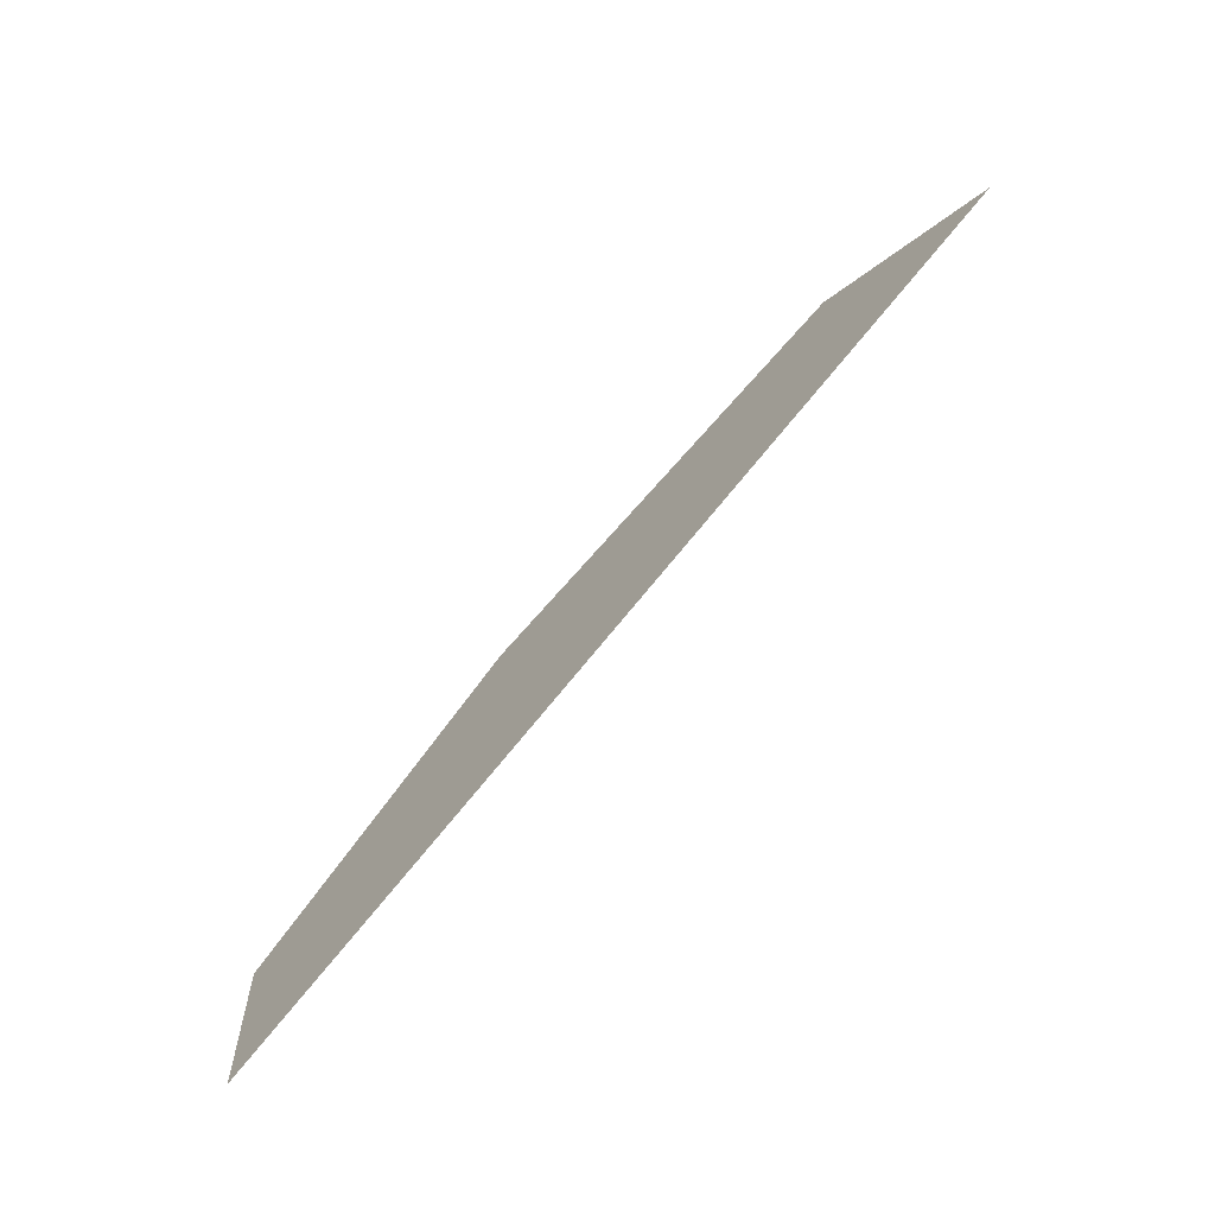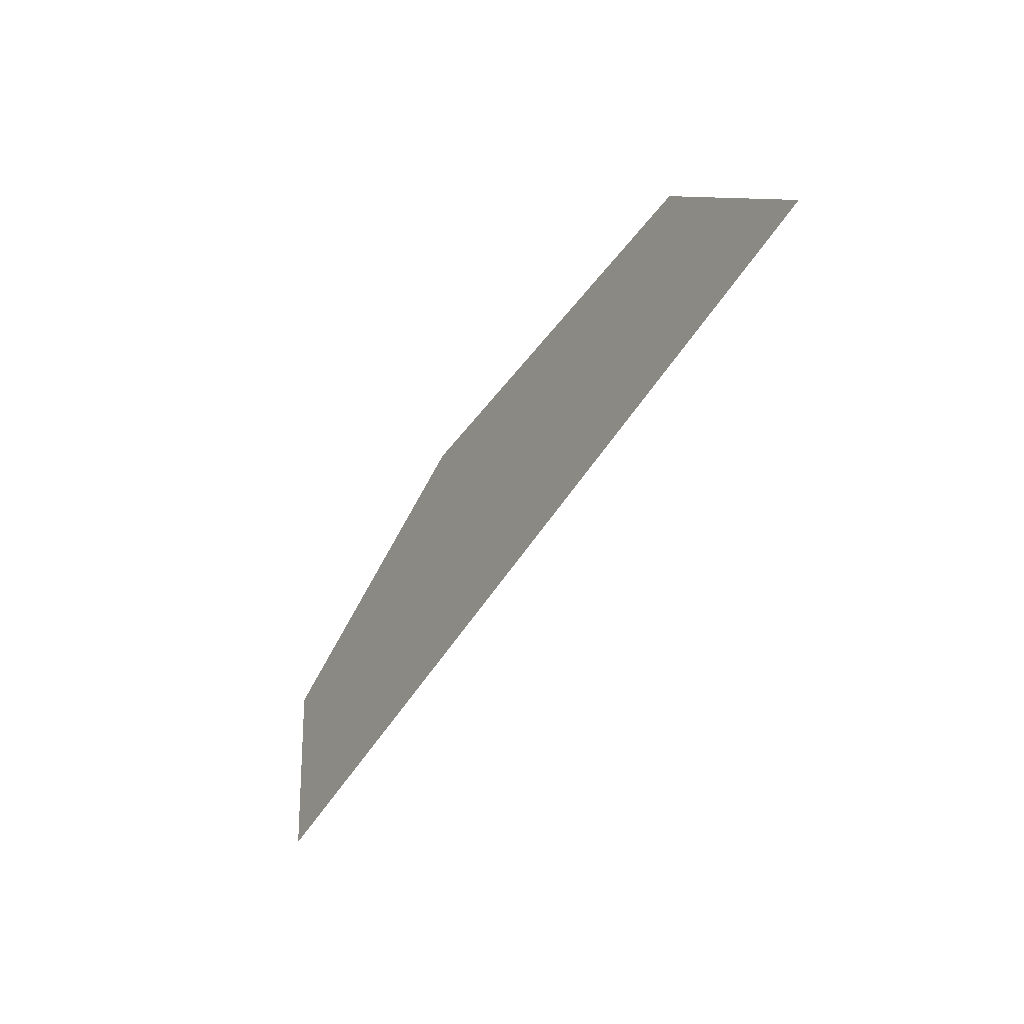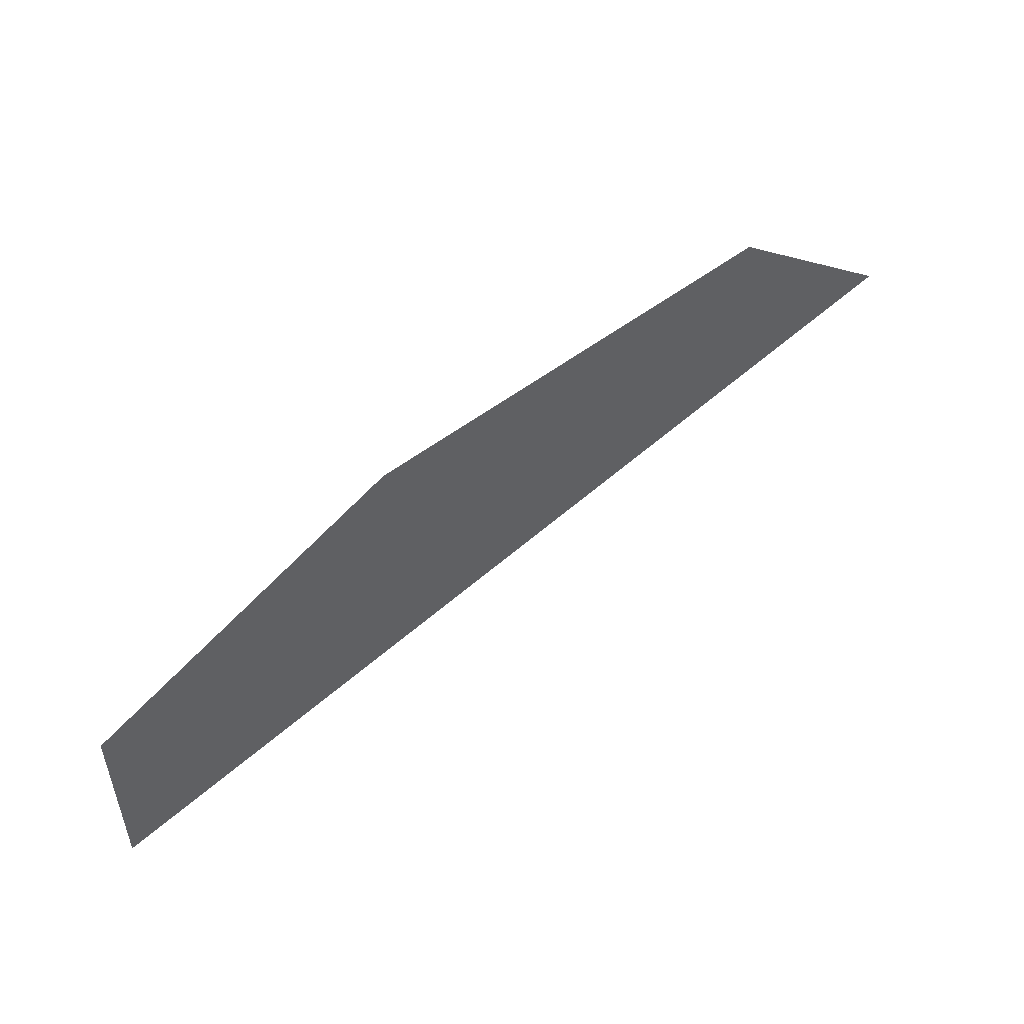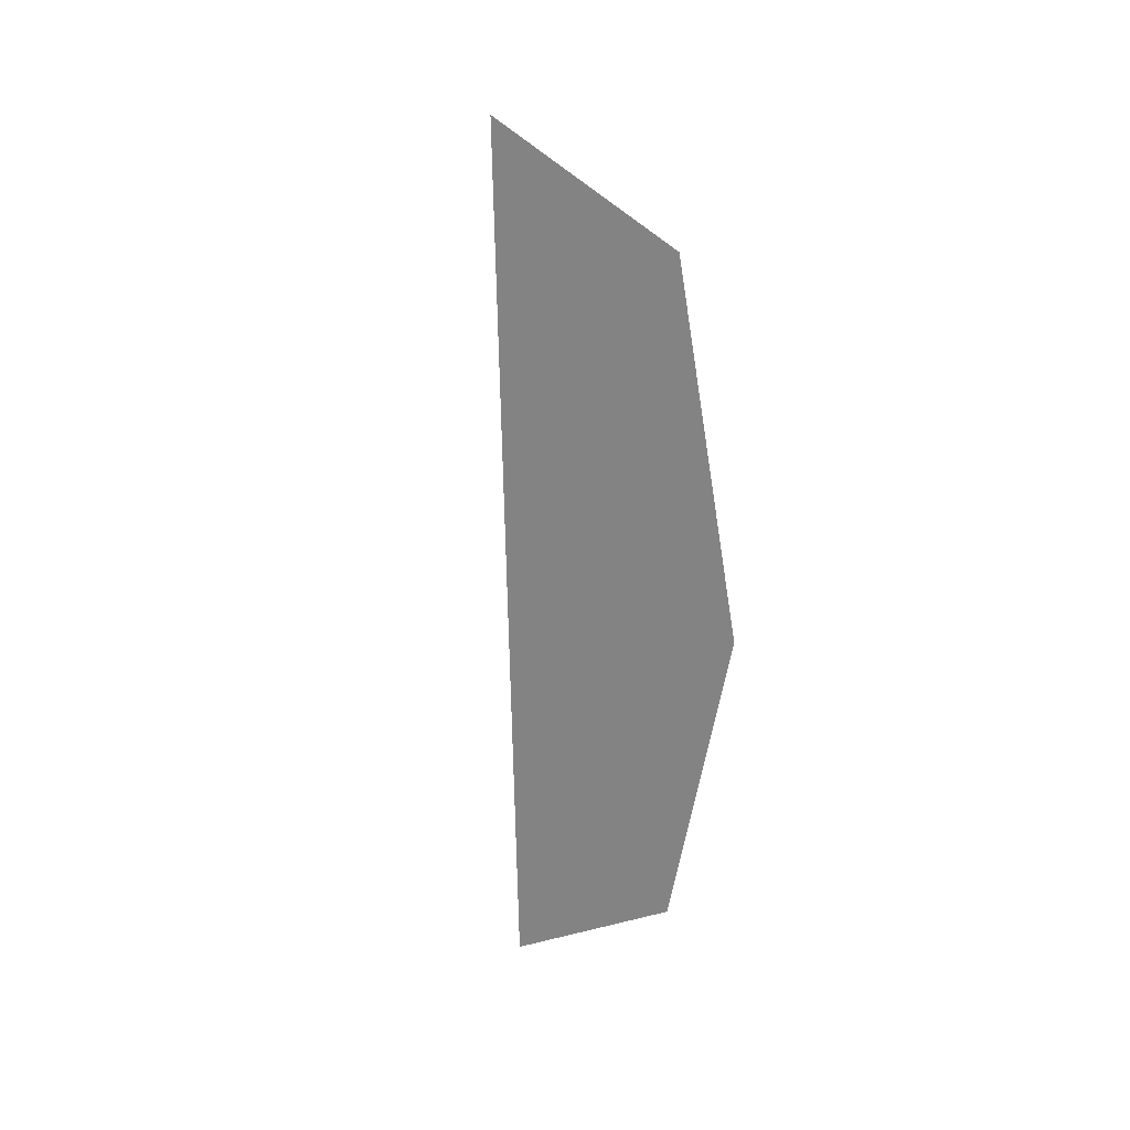
<metadata>
{"format":"obj","ext":"obj","renderer":"f3d","projection":"perspective","resolution":1024,"background":"white","views":[{"elev":-67.2,"azim":-132.8,"up":"+Z"},{"elev":-29.1,"azim":-121.7,"up":"+Z"},{"elev":47.3,"azim":145.2,"up":"+Z"},{"elev":-61.2,"azim":-71.5,"up":"+Y"}]}
</metadata>
<code>
o Plane
v 0.1396 0 1.619
v 0.207 0 1.638
v 0.2842 0 1.606
v 0.7309 0 1.48
v 0.7355 0 1.38
v 0.7006 0 1.468
v 0.6461 0 1.49
v 0.3546 0 1.54
v 0.5129 0 1.491
v 0.6514 0 1.535
v 0.2751 0 1.673
v 0.3879 0 1.574
v 0.5098 0 1.53
v 0.472 0 1.632
v 0.3376 0 1.726
v 0.1817 0 1.704
v 0.2619 0 1.742
v 0.3922 0 1.763
v 0.6178 0 1.637
v 0.7392 0 1.511
v 0.6942 0 1.613
v 0.5224 0 1.742
v 0.6192 0 1.69
v 0.1767 0 1.667
v 0.7589 0 1.399
v 0.09212 0 1.638
v 0.7578 0 1.304
v 0.832 0 1.401
v 0.8363 0 1.346
v 0.9708 0 1.466
v 1.019 0 1.452
v 1.03 0 1.413
v 1.017 0 1.343
v 0.9765 0 1.326
v 0.8825 0 1.348
v 0.8932 0 1.423
v 0.9371 0 1.393
v 0.01009 0 1.573
v 0.03325 0 1.669
v -0.00443 0 1.735
v -0.04399 0 1.833
v -0.09632 0 1.829
v -0.1628 0 1.76
v -0.1552 0 1.723
v -0.05817 0 1.675
v -0.000383 0 1.613
v -0.05985 0 1.741
v 0.6777 0 1.328
v 0.6188 0 1.396
v 0.5386 0 1.414
v 0.4902 0 1.406
v 0.5959 0 1.352
v 0.5163 0 1.385
v 0.5782 0 1.412
v 0.6517 0 1.351
v 0.5985 0 1.391
v 0.5486 0 1.399
v 0.556 0 1.369
v 0.575 0 1.395
v 0.5798 0 1.38
v 0.6026 0 1.31
v 0.5376 0 1.34
v 0.4821 0 1.386
v 0.09847 0 1.537
v 0.1422 0 1.528
v 0.1958 0 1.538
v 0.2316 0 1.532
v 0.2601 0 1.52
v 0.3067 0 1.469
v 0.2448 0 1.477
v 0.2075 0 1.493
v 0.1744 0 1.507
v 0.2575 0 1.499
v 0.2379 0 1.502
v 0.2244 0 1.518
v 0.2039 0 1.518
v 0.3837 0 1.412
v 0.2904 0 1.452
v 0.1962 0 1.456
v 0.1427 0 1.474
v 0.1156 0 1.502
v 0.7383 0 1.159
v 0.677 0 1.027
v 0.5275 0 0.8645
v 0.281 0 0.7474
v -0.1561 0 0.95
v -0.178 0 1.258
v -0.07664 0 1.463
v 0.006494 0 0.8037
v 0.4765 0 1.358
v 0.4509 0 1.278
v 0.3226 0 1.268
v 0.2322 0 1.352
v 0.27 0 1.416
v 0.4741 0 1.257
v 0.1882 0 1.344
v 0.5266 0 1.313
v 0.1943 0 1.41
v 0.1625 0 1.358
v 0.4997 0 1.235
v 0.5952 0 1.133
v 0.5317 0 1.094
v 2.7e-05 0 1.339
v 0.02568 0 1.285
v 0.3958 0 1.113
v 0.2668 0 1.148
v 0.1635 0 1.198
v 0.457 0 1.054
v 0.4247 0 1.073
v 0.4018 0 1.061
v 0.3832 0 1.084
v 0.3399 0 1.097
v 0.2585 0 1.114
v 0.1787 0 1.131
v 0.1778 0 1.153
v 0.1261 0 1.169
v 0.08282 0 1.18
v 0.07942 0 1.22
v 0.1125 0 1.231
v 0.4549 0 1.104
v 0.3617 0 1.027
v 0.2908 0 1.026
v 0.2285 0 1.045
v 0.176 0 1.061
v 0.09005 0 1.138
v 0.728 0 0.9252
v 0.5627 0 0.7396
v 0.2774 0 0.6788
v 0.1226 0 0.7157
v -0.1701 0 0.8339
v -0.2836 0 1.193
v -0.3689 0 1.05
v 0.7049 0 1.062
v 0.765 0 1.017
v 0.8412 0 1.036
v 0.9204 0 1.004
v 0.9888 0 0.7403
v 0.9305 0 0.5351
v 0.9356 0 0.2488
v 0.4948 0 0.3172
v 0.3959 0 0.5173
v 0.3842 0 0.5716
v 0.4824 0 0.6302
v 0.6129 0 0.6918
v 0.7566 0 0.856
v 0.7288 0 0.9821
v 0.3121 0 0.5618
v 0.2694 0 0.5875
v 0.2413 0 0.5777
v 0.1264 0 0.6082
v 0.3422 0 0.5259
v 0.3862 0 0.4782
v 0.3446 0 0.4685
v 0.3153 0 0.5185
v 0.275 0 0.51
v 0.2286 0 0.4428
v 0.1919 0 0.4611
v 0.2432 0 0.5369
v 0.1088 0 0.5576
v -0.1649 0 0.756
v -0.3592 0 0.965
v -0.4056 0 1.075
v -0.3444 0 1.185
v -0.2403 0 1.239
v -0.3971 0 1.186
v -0.4969 0 1.152
v -0.627 0 1.208
v -0.6632 0 1.118
v -0.6855 0 0.859
v -0.6533 0 0.6625
v -0.6811 0 0.5159
v -0.8013 0 0.3971
v -0.8087 0 0.3136
v 0.002106 0 0.359
v -0.4143 0 0.3693
v 0.9584 0 0.9235
v 1.093 0 0.8201
v 1.37 0 0.3852
v 1.408 0 0.1339
v 1.098 0 -0.3073
v 1.028 0 -0.3137
v 0.8781 0 -0.1321
v 0.874 0 0.06622
v 0.8667 0 0.248
v 0.8739 0 -0.4424
v 0.8148 0 -0.2503
v 0.647 0 -0.3598
v 0.3041 0 -0.4364
v 0.06338 0 -0.4317
v -0.3854 0 -0.3196
v -0.7758 0 -0.108
v -0.8011 0 0.1284
v -0.7574 0 0.3145
v -0.7383 0 0.5056
v -0.86 0 0.4529
v -0.8893 0 0.3883
v -0.8116 0 0.06726
v 0.2785 0 0.338
v -0.8384 0 1.064
v -1.227 0 0.7532
v -1.423 0 0.4618
v -1.423 0 0.2634
v -1.297 0 -0.02587
v -1.301 0 -0.08498
v -0.8236 0 -0.002646
v -1.082 0 -0.07326
v 0.894 0 -0.63
v 0.8454 0 -0.6702
v 0.4021 0 -0.8306
v 0.07694 0 -0.8792
v -0.1659 0 -0.8348
v -0.7042 0 -0.6913
v 0.6851 0 -0.4021
v 0.3154 0 -0.529
v 0.03945 0 -0.529
v -0.4296 0 -0.4021
v -0.7525 0 -0.2117
v -0.8118 0 -0.5809
v -0.7898 0 -0.2691
v -0.8173 0 -0.345
v -0.999 0 -0.3703
v -1.132 0 -0.3772
v -1.201 0 -0.3266
v -1.277 0 -0.3312
v -1.286 0 -0.2392
v -1.254 0 -0.1081
v 0.8477 0 -0.815
v 0.804 0 -1.105
v 0.758 0 -1.254
v 0.7586 0 -1.376
v 0.6339 0 -1.47
v 0.4792 0 -1.452
v 0.4706 0 -1.328
v 0.397 0 -1.135
v 0.4108 0 -0.9898
v 0.4476 0 -0.9047
v 0.8304 0 -1.348
v 0.8464 0 -1.416
v 0.8081 0 -1.416
v 0.8608 0 -1.466
v 0.8448 0 -1.496
v 1.101 0 -1.651
v 1.135 0 -1.698
v 1.112 0 -1.728
v 0.7427 0 -1.747
v 0.6296 0 -1.706
v 0.4254 0 -1.684
v 0.3948 0 -1.631
v 0.4493 0 -1.487
v 0.424 0 -1.48
v 0.436 0 -1.442
v 0.4147 0 -1.42
v 0.4764 0 -1.366
v -0.2042 0 -0.9766
v -0.1888 0 -1.136
v -0.2272 0 -1.256
v -0.3077 0 -1.417
v -0.6486 0 -0.8676
v -0.6333 0 -0.927
v -0.6736 0 -1.105
v -0.6295 0 -1.239
v -0.6084 0 -1.304
v -0.6122 0 -1.372
v -0.6314 0 -1.396
v -0.5356 0 -1.46
v -0.5318 0 -1.444
v -0.457 0 -1.486
v -0.3382 0 -1.469
v -0.2645 0 -1.432
v -0.255 0 -1.462
v -0.322 0 -1.531
v -0.3268 0 -1.612
v -0.2869 0 -1.681
v -0.2757 0 -1.778
v -0.322 0 -1.81
v -0.6222 0 -1.829
v -0.833 0 -1.791
v -0.8394 0 -1.754
v -0.7516 0 -1.674
v -0.718 0 -1.59
v -0.6829 0 -1.492
v -0.6925 0 -1.44
v -0.75 0 -1.437
v -0.651 0 -1.376
f 22 19 23
f 22 18 15
f 22 15 19
l 7 10
l 8 3
l 5 4
l 6 5
l 7 6
l 9 7
l 12 8
l 2 1
l 3 2
l 13 9
l 12 13
l 11 15
l 11 12
l 14 12
l 10 13
l 10 20
l 15 17
l 11 16
l 14 10
l 14 11
l 14 13
l 16 15
l 17 16
l 14 15
l 14 19
l 9 10
l 6 10
l 4 6
l 18 17
l 4 10
l 4 20
l 5 20
l 19 21
l 10 19
l 20 19
l 23 21
l 21 20
l 1 24
l 16 24
l 11 24
l 3 11
l 8 11
l 2 24
l 2 11
l 1 16
l 8 9
l 8 13
l 5 25
l 20 25
l 1 26
l 16 26
l 5 7
l 5 9
l 1 3
l 1 8
l 25 27
l 5 27
l 27 28
l 25 28
l 27 29
l 28 29
l 30 36
l 30 31
l 31 32
l 32 33
l 33 34
l 34 35
l 28 36
l 29 35
l 29 36
l 35 36
l 30 37
l 34 37
l 36 37
l 35 37
l 31 37
l 32 37
l 33 37
l 1 38
l 26 38
l 26 39
l 39 40
l 40 41
l 41 42
l 42 43
l 43 44
l 44 45
l 45 46
l 38 46
l 26 46
l 39 46
l 40 46
l 40 47
l 45 47
l 40 45
l 41 47
l 44 47
l 43 47
l 42 47
l 5 48
l 48 55
l 49 54
l 50 51
l 48 52
l 53 58
l 51 53
l 5 49
l 9 50
l 9 49
l 49 52
l 50 53
l 50 54
l 52 56
l 53 57
l 52 55
l 49 55
l 5 55
l 54 56
l 54 57
l 52 58
l 49 56
l 56 60
l 50 57
l 57 58
l 57 59
l 54 59
l 59 60
l 58 60
l 56 59
l 52 60
l 58 59
l 9 51
l 48 61
l 61 62
l 62 63
l 51 63
l 53 63
l 58 62
l 53 62
l 52 61
l 52 62
l 38 64
l 64 65
l 65 66
l 66 67
l 67 68
l 68 69
l 69 70
l 70 71
l 71 72
l 65 72
l 67 73
l 70 73
l 68 73
l 71 74
l 74 75
l 75 76
l 71 75
l 71 76
l 72 76
l 70 74
l 73 74
l 67 75
l 67 74
l 66 75
l 66 76
l 66 72
l 69 73
l 8 69
l 8 68
l 1 67
l 1 66
l 1 65
l 1 64
l 69 78
l 69 77
l 9 77
l 8 77
l 51 77
l 77 78
l 63 77
l 78 79
l 79 80
l 80 81
l 64 81
l 65 81
l 72 80
l 65 80
l 71 80
l 71 79
l 70 78
l 70 79
l 27 48
l 27 82
l 82 83
l 83 84
l 84 85
l 77 90
l 86 87
l 87 88
l 38 88
l 85 89
l 86 89
l 90 91
l 91 92
l 92 93
l 93 94
l 77 94
l 91 95
l 93 96
l 92 96
l 92 95
l 90 97
l 94 98
l 96 99
l 95 100
l 97 100
l 98 99
l 90 92
l 92 94
l 90 94
l 63 90
l 62 90
l 62 97
l 61 97
l 100 101
l 101 102
l 99 103
l 103 104
l 98 103
l 97 101
l 78 94
l 79 98
l 79 94
l 80 98
l 64 88
l 81 88
l 80 88
l 80 103
l 88 103
l 87 103
l 87 104
l 100 102
l 99 104
l 102 120
l 105 106
l 106 107
l 107 119
l 100 105
l 99 107
l 92 107
l 92 105
l 95 105
l 96 107
l 92 106
l 27 101
l 48 101
l 61 101
l 82 101
l 83 102
l 83 101
l 102 108
l 108 109
l 109 110
l 110 111
l 111 112
l 112 113
l 113 114
l 114 115
l 115 116
l 116 117
l 117 118
l 104 118
l 118 119
l 104 119
l 99 119
l 116 119
l 107 116
l 107 115
l 106 114
l 106 115
l 106 113
l 106 112
l 105 112
l 105 111
l 105 110
l 105 109
l 108 120
l 105 120
l 109 120
l 108 121
l 121 122
l 122 123
l 123 124
l 124 125
l 117 125
l 110 121
l 108 110
l 112 121
l 111 121
l 112 122
l 113 123
l 114 124
l 113 124
l 114 125
l 116 125
l 114 116
l 84 102
l 85 108
l 84 108
l 85 121
l 89 122
l 89 123
l 86 124
l 86 125
l 87 117
l 87 118
l 83 126
l 84 127
l 85 128
l 89 129
l 86 130
l 87 131
l 130 132
l 131 132
l 129 130
l 128 129
l 127 128
l 126 127
l 83 133
l 82 133
l 133 134
l 134 135
l 135 136
l 136 137
l 137 138
l 138 139
l 143 184
l 140 141
l 141 142
l 142 143
l 143 144
l 144 145
l 145 146
l 133 146
l 83 146
l 126 145
l 127 144
l 126 146
l 126 144
l 134 146
l 134 145
l 135 145
l 135 137
l 135 138
l 139 145
l 139 144
l 140 143
l 141 143
l 127 143
l 128 143
l 128 142
l 142 147
l 147 148
l 148 149
l 149 150
l 141 151
l 151 152
l 152 153
l 153 154
l 154 155
l 155 156
l 156 157
l 157 158
l 158 159
l 147 149
l 147 151
l 142 151
l 152 154
l 151 154
l 147 154
l 155 158
l 147 155
l 149 158
l 149 155
l 156 158
l 150 159
l 128 148
l 128 147
l 129 149
l 128 149
l 129 150
l 150 160
l 160 161
l 161 162
l 162 163
l 163 164
l 131 164
l 87 164
l 131 163
l 132 163
l 132 162
l 132 161
l 130 161
l 130 160
l 129 160
l 164 165
l 165 166
l 166 167
l 167 168
l 168 169
l 169 170
l 170 171
l 171 172
l 172 173
l 136 176
l 159 174
l 159 173
l 159 160
l 160 172
l 159 172
l 160 171
l 160 170
l 161 170
l 162 169
l 161 169
l 163 165
l 162 165
l 162 166
l 166 168
l 166 169
l 174 175
l 173 193
l 137 176
l 176 177
l 177 178
l 178 179
l 179 180
l 180 181
l 181 182
l 182 183
l 139 183
l 137 177
l 137 178
l 138 178
l 138 179
l 139 179
l 179 183
l 180 182
l 180 183
l 183 184
l 139 184
l 140 184
l 144 184
l 138 145
l 181 185
l 185 186
l 182 186
l 182 185
l 186 187
l 187 188
l 188 189
l 189 190
l 190 191
l 191 192
l 192 193
l 175 193
l 159 193
l 170 194
l 194 195
l 195 196
l 196 197
l 192 197
l 192 196
l 173 196
l 173 192
l 173 195
l 172 194
l 171 194
l 174 198
l 141 152
l 153 155
l 153 156
l 140 152
l 140 153
l 156 174
l 140 198
l 153 198
l 156 198
l 157 174
l 157 159
l 140 183
l 140 182
l 140 186
l 187 198
l 140 187
l 188 198
l 189 198
l 174 189
l 174 190
l 175 190
l 175 191
l 175 192
l 168 199
l 199 200
l 200 201
l 201 202
l 202 203
l 203 204
l 191 205
l 197 205
l 204 206
l 205 206
l 191 197
l 169 199
l 170 200
l 169 200
l 194 200
l 195 200
l 196 201
l 195 201
l 196 202
l 196 203
l 197 204
l 196 204
l 197 206
l 186 207
l 207 208
l 208 209
l 209 210
l 210 211
l 211 212
l 186 213
l 213 214
l 214 215
l 215 216
l 216 217
l 191 217
l 190 216
l 189 215
l 188 214
l 187 213
l 188 213
l 188 215
l 189 216
l 190 217
l 212 218
l 218 219
l 217 219
l 216 219
l 216 218
l 212 216
l 211 216
l 211 215
l 210 215
l 209 215
l 209 214
l 209 213
l 208 213
l 207 213
l 219 220
l 220 221
l 221 222
l 222 223
l 223 224
l 224 225
l 225 226
l 204 226
l 206 226
l 206 225
l 206 224
l 206 223
l 191 206
l 206 217
l 206 219
l 206 220
l 206 221
l 206 222
l 208 227
l 227 228
l 228 229
l 229 230
l 230 231
l 231 232
l 232 253
l 233 234
l 234 235
l 235 236
l 209 236
l 209 227
l 227 236
l 228 236
l 229 235
l 228 235
l 229 234
l 229 233
l 230 233
l 231 233
l 230 237
l 237 238
l 238 239
l 239 240
l 240 241
l 241 242
l 242 243
l 243 244
l 244 245
l 245 246
l 246 247
l 247 248
l 248 249
l 249 250
l 250 251
l 251 252
l 252 253
l 233 253
l 231 253
l 232 251
l 251 253
l 232 250
l 231 249
l 231 248
l 231 247
l 231 246
l 237 239
l 230 239
l 239 241
l 231 239
l 239 246
l 239 245
l 241 245
l 241 244
l 241 243
l 211 254
l 254 255
l 255 256
l 256 257
l 212 258
l 258 259
l 259 260
l 260 261
l 261 262
l 262 263
l 263 264
l 264 265
l 265 266
l 266 267
l 267 268
l 257 268
l 212 254
l 254 258
l 254 259
l 255 259
l 255 260
l 256 260
l 256 261
l 257 261
l 257 262
l 262 268
l 262 267
l 263 266
l 262 266
l 264 266
l 257 269
l 269 270
l 270 271
l 271 272
l 272 273
l 273 274
l 274 275
l 275 276
l 276 277
l 277 278
l 278 279
l 279 280
l 280 281
l 281 282
l 282 283
l 283 284
l 264 284
l 263 284
l 257 270
l 268 270
l 268 271
l 267 271
l 265 267
l 265 282
l 264 282
l 264 283
l 265 281
l 267 280
l 265 280
l 267 272
l 273 280
l 272 280
l 274 279
l 273 279
l 277 279
l 276 279
l 275 279

</code>
